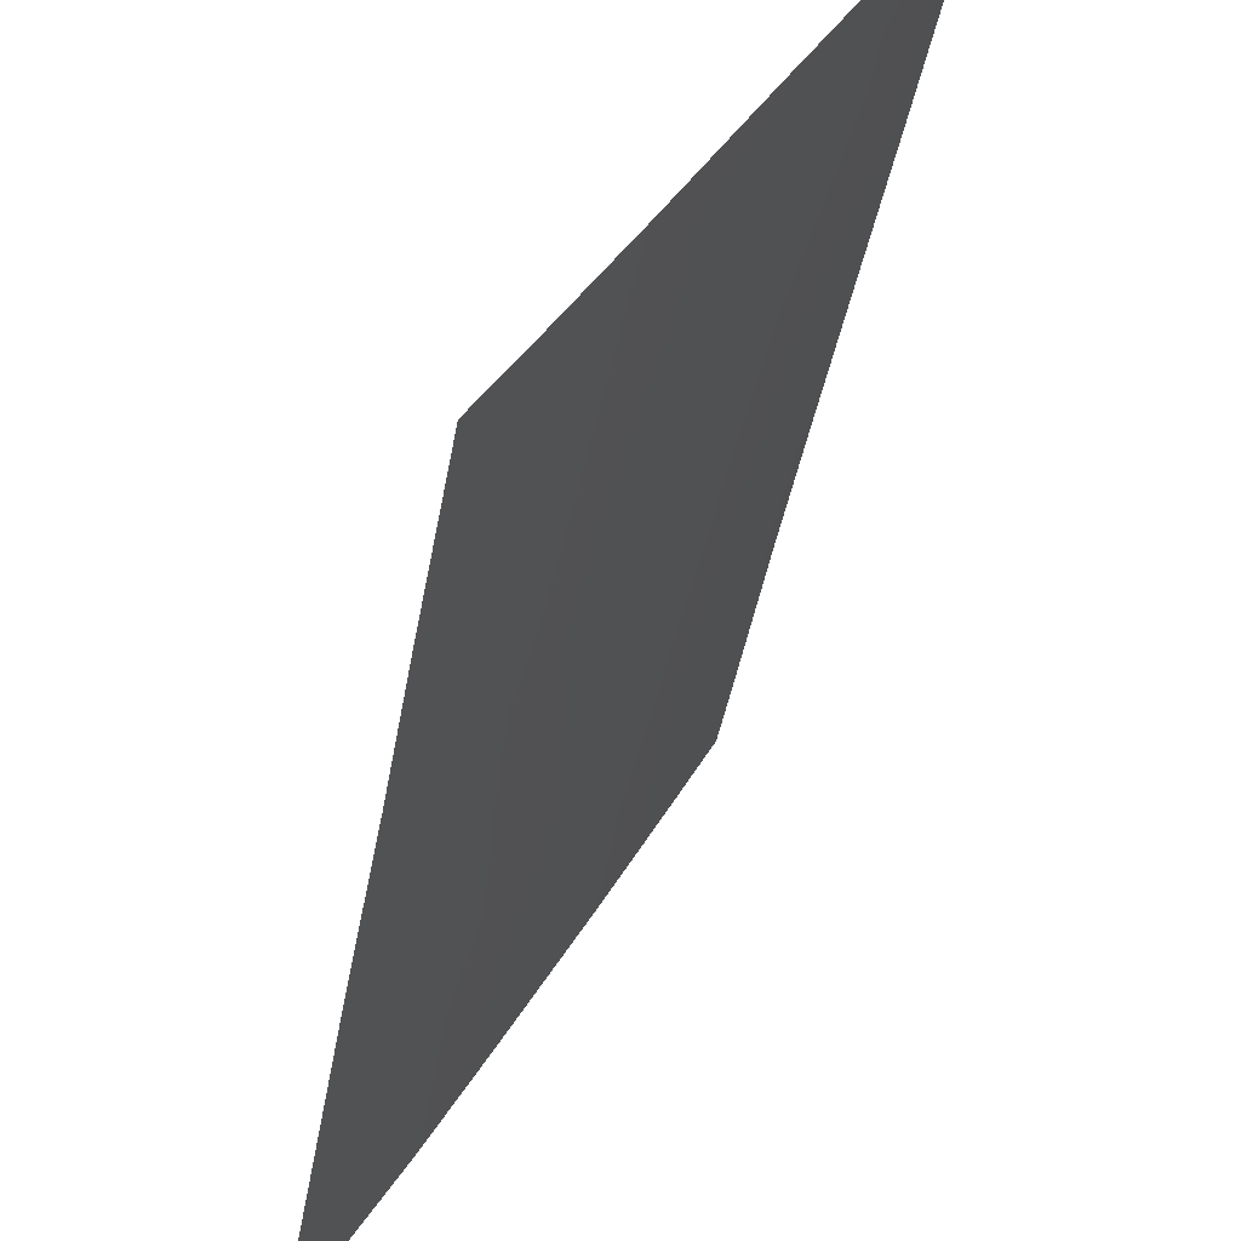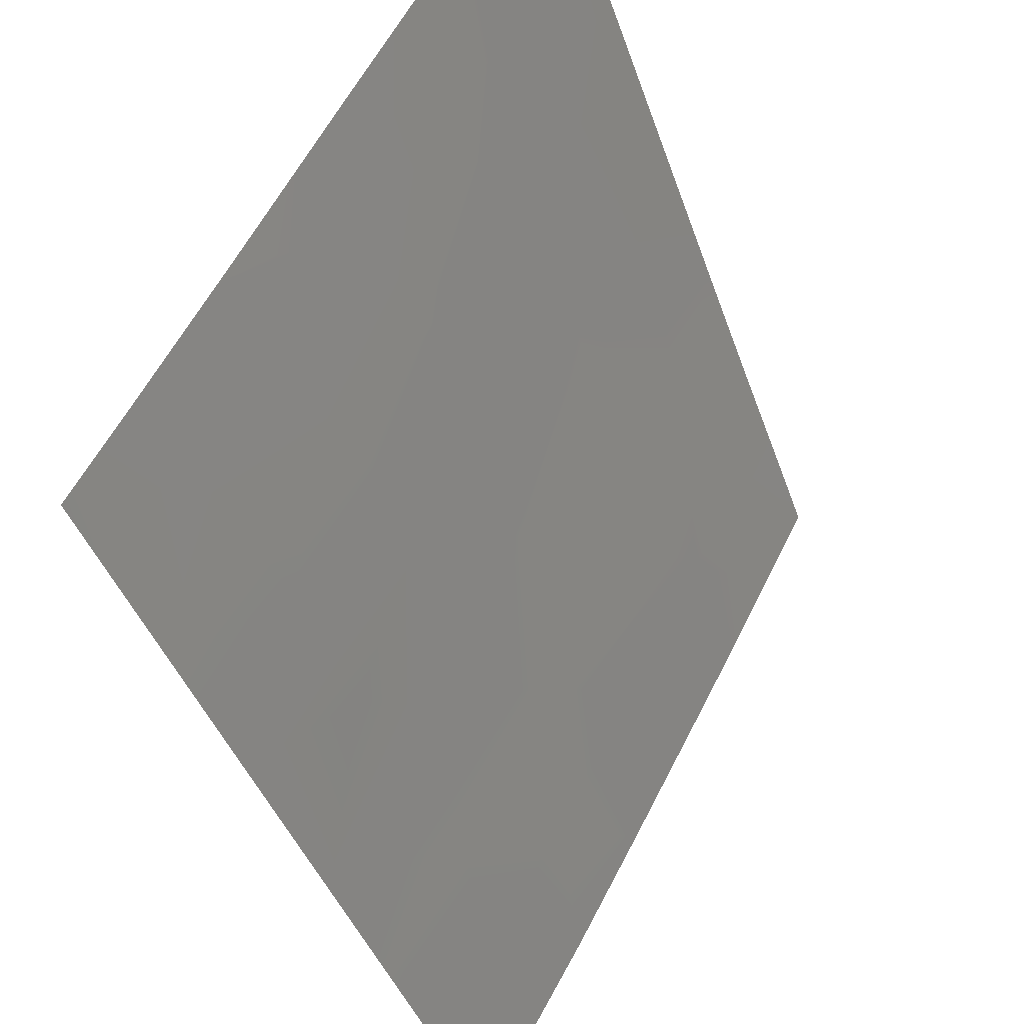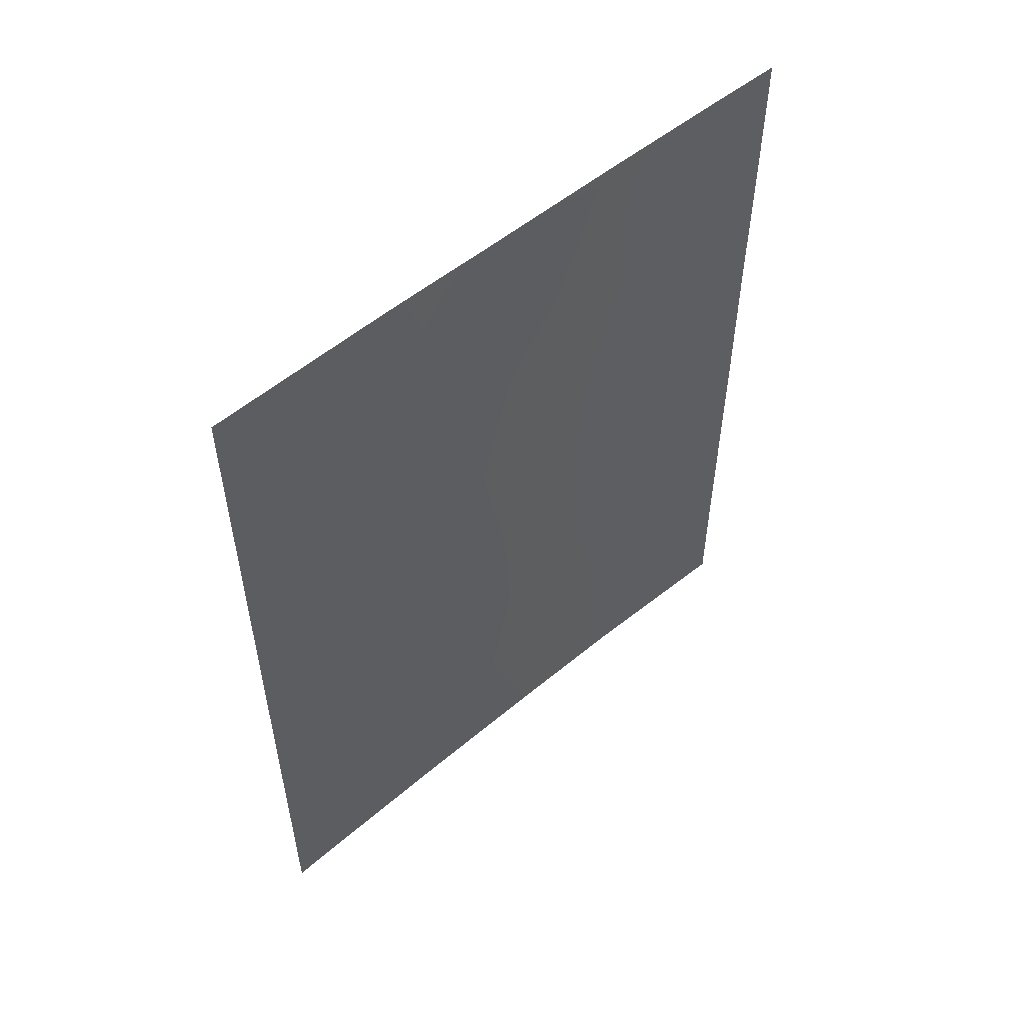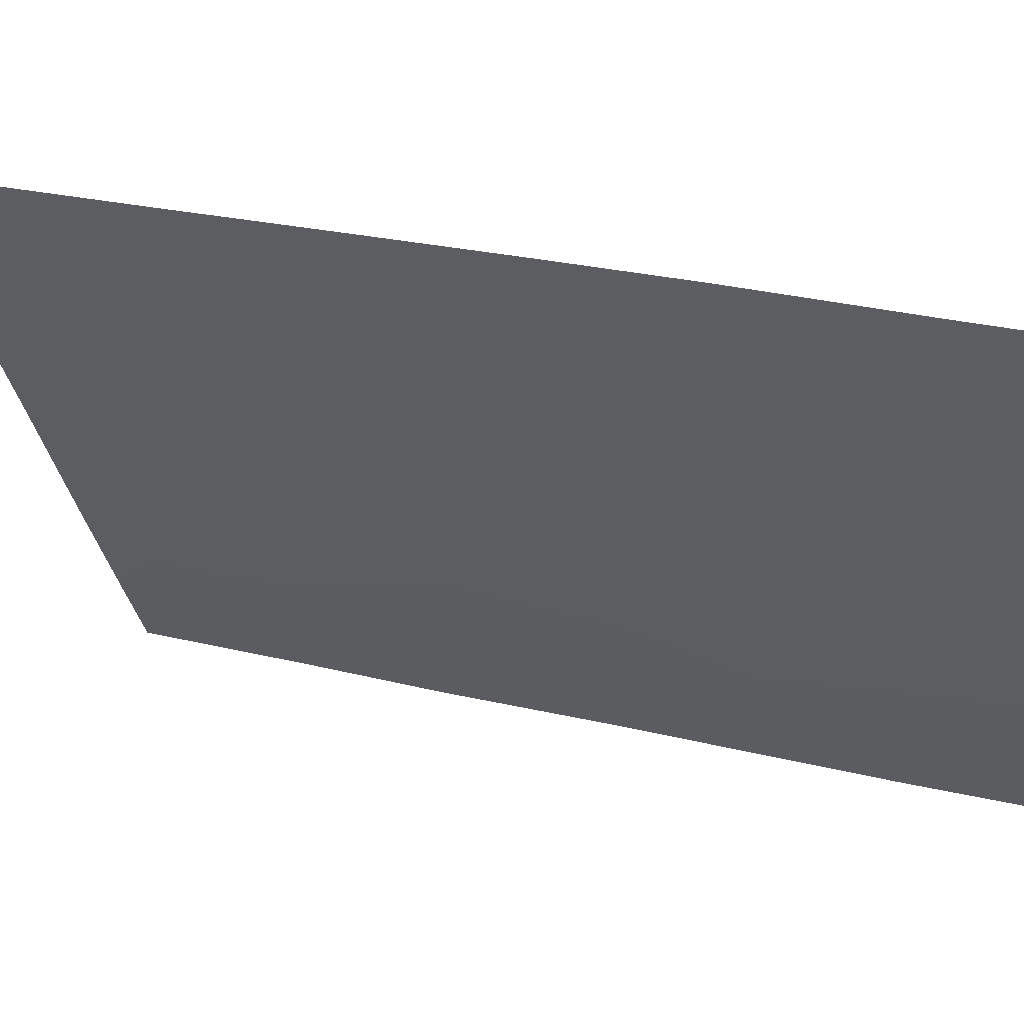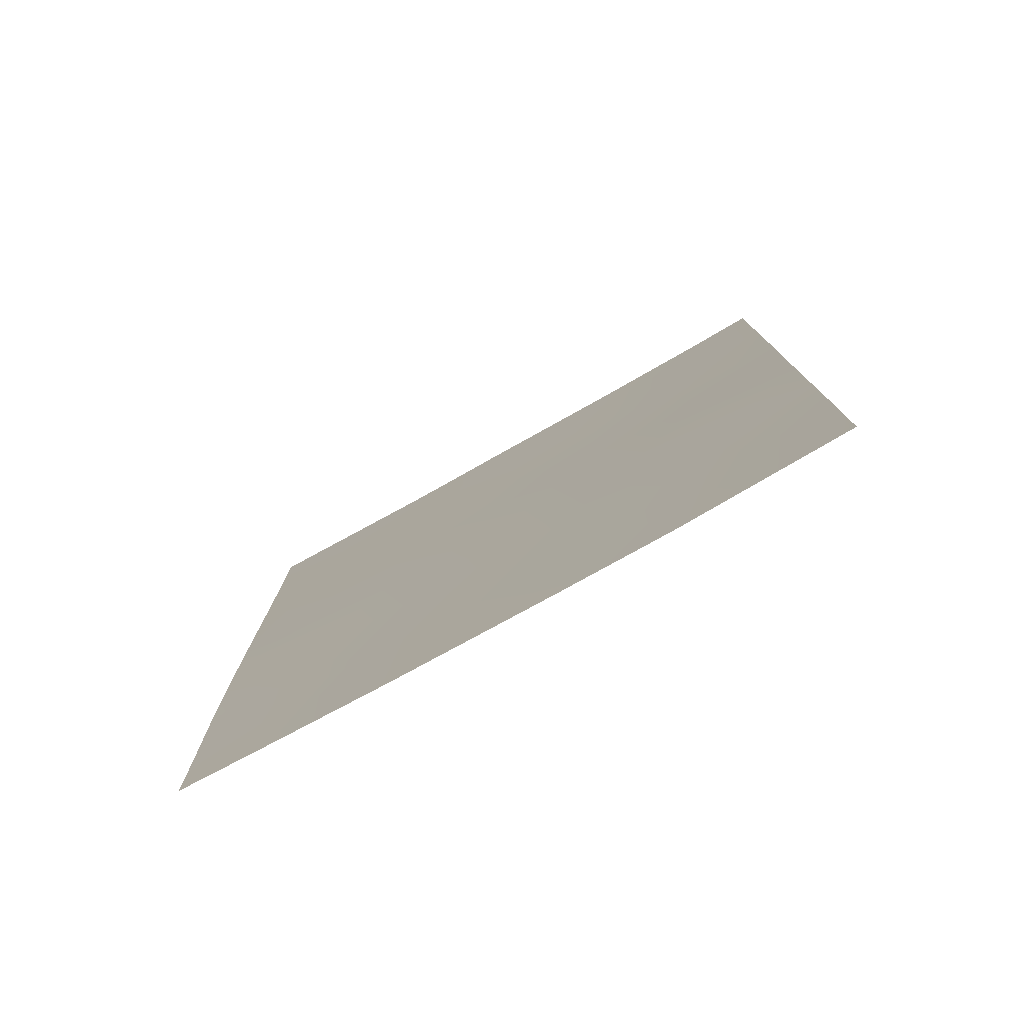
<metadata>
{"format":"obj","ext":"obj","renderer":"f3d","projection":"perspective","resolution":1024,"background":"white","views":[{"elev":-44.1,"azim":169.8,"up":"+Z"},{"elev":-40.1,"azim":-162.3,"up":"+Z"},{"elev":54.5,"azim":20.3,"up":"+Y"},{"elev":29.2,"azim":-70.0,"up":"+Z"},{"elev":-78.1,"azim":90.8,"up":"+Y"}]}
</metadata>
<code>
v 94.24 43.34 55.39
v 90.41 48.62 62.4
v 92.74 47.7 58.04
v 89.79 45 63.67
v 89.78 47.02 63.65
v 93.01 43.29 57.58
v 93.03 38 57.54
v 94.24 47.64 55.37
v 89.76 50 63.63
v 90.96 50 61.35
v 94.25 38 55.4
v 94.24 39.79 55.38
v 94.23 50 55.37
v 92.83 50 57.89
v 91.24 50 60.82
v 93.67 39.77 56.4
v 94.23 45.8 55.36
v 89.8 38 63.69
v 91.18 38 61.02
v 90.21 39.94 62.88
v 93.55 48.66 56.57
v 91.78 39.83 59.87
v 92.77 39.8 58.04
v 93.7 50 56.32
v 89.8 38.95 63.69
v 94.24 41.51 55.38
v 91.89 46.95 59.62
v 89.77 48.84 63.64
v 91.29 48.58 60.73
v 91.3 41.83 60.74
v 89.8 42.99 63.69
v 90.4 42.08 62.49
v 91.76 50 59.88
v 92.04 48.72 59.33
v 90.86 46.4 61.56
v 92.26 38 58.98
v 91.95 43.54 59.53
v 92.58 45.38 58.35
v 90.32 38 62.67
v 93.45 46.6 56.75
v 93.46 44.73 56.74
v 92.33 41.62 58.85
v 93.37 41.6 56.93
v 90.85 39.9 61.63
v 89.8 41.19 63.7
v 91.04 43.94 61.25
v 90.26 44.6 62.75
v 91.64 45.25 60.1
f 23 16 7
f 1 26 43
f 31 47 32
f 33 29 15
f 41 38 40
f 23 22 42
f 44 20 32
f 37 30 46
f 7 16 11
f 14 24 21
f 24 13 21
f 25 45 20
f 26 16 43
f 4 5 47
f 8 17 40
f 17 1 41
f 5 28 2
f 28 9 2
f 25 20 39
f 10 15 29
f 31 4 47
f 32 47 46
f 33 34 29
f 33 14 34
f 14 3 34
f 35 46 47
f 23 36 22
f 36 19 22
f 35 27 48
f 2 29 35
f 37 48 38
f 21 13 8
f 3 27 34
f 34 27 29
f 19 39 44
f 39 18 25
f 44 39 20
f 11 16 12
f 17 41 40
f 2 10 29
f 41 6 38
f 21 8 40
f 23 7 36
f 23 43 16
f 32 20 45
f 22 19 44
f 31 32 45
f 30 22 44
f 37 6 42
f 42 43 23
f 44 32 30
f 30 32 46
f 43 42 6
f 37 42 30
f 22 30 42
f 16 26 12
f 46 35 48
f 46 48 37
f 48 27 38
f 37 38 6
f 29 27 35
f 47 5 35
f 14 21 3
f 3 21 40
f 38 3 40
f 3 38 27
f 6 41 1
f 43 6 1
f 35 5 2
f 2 9 10

</code>
